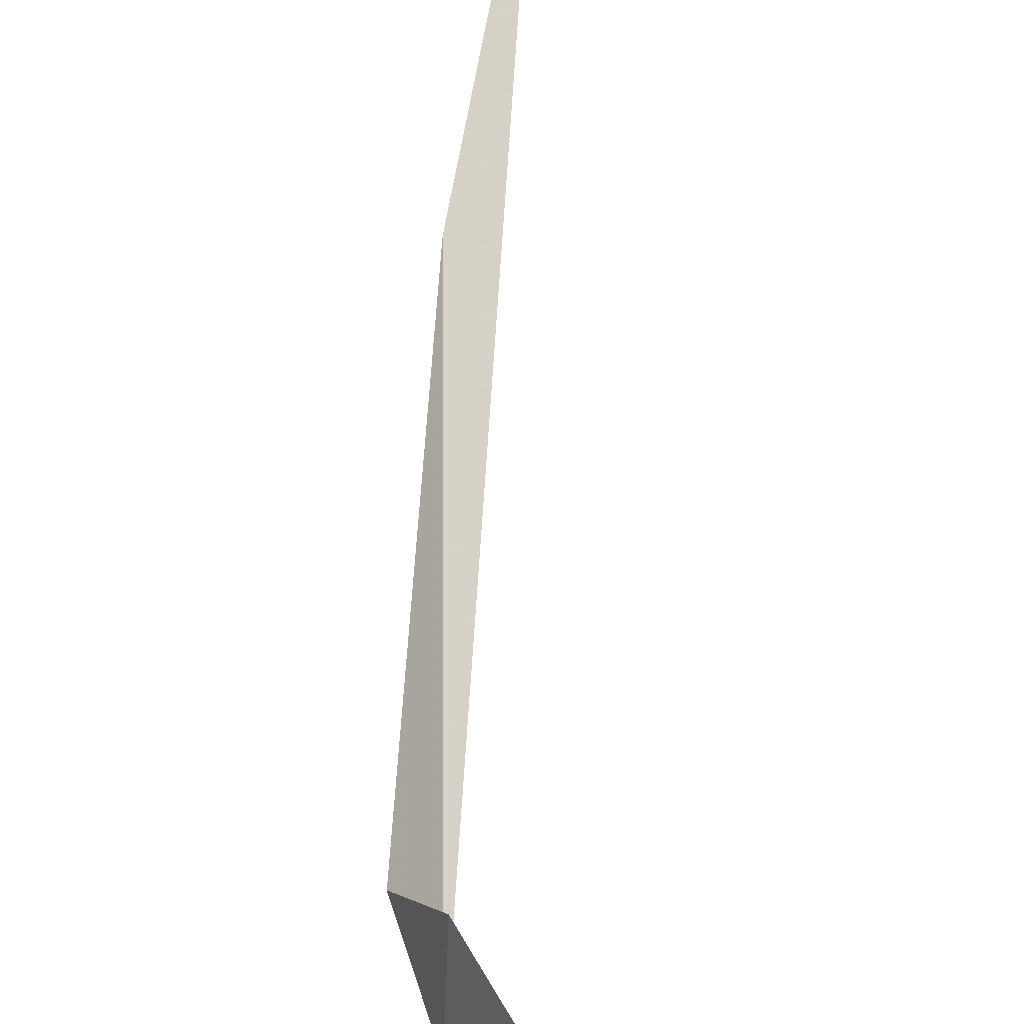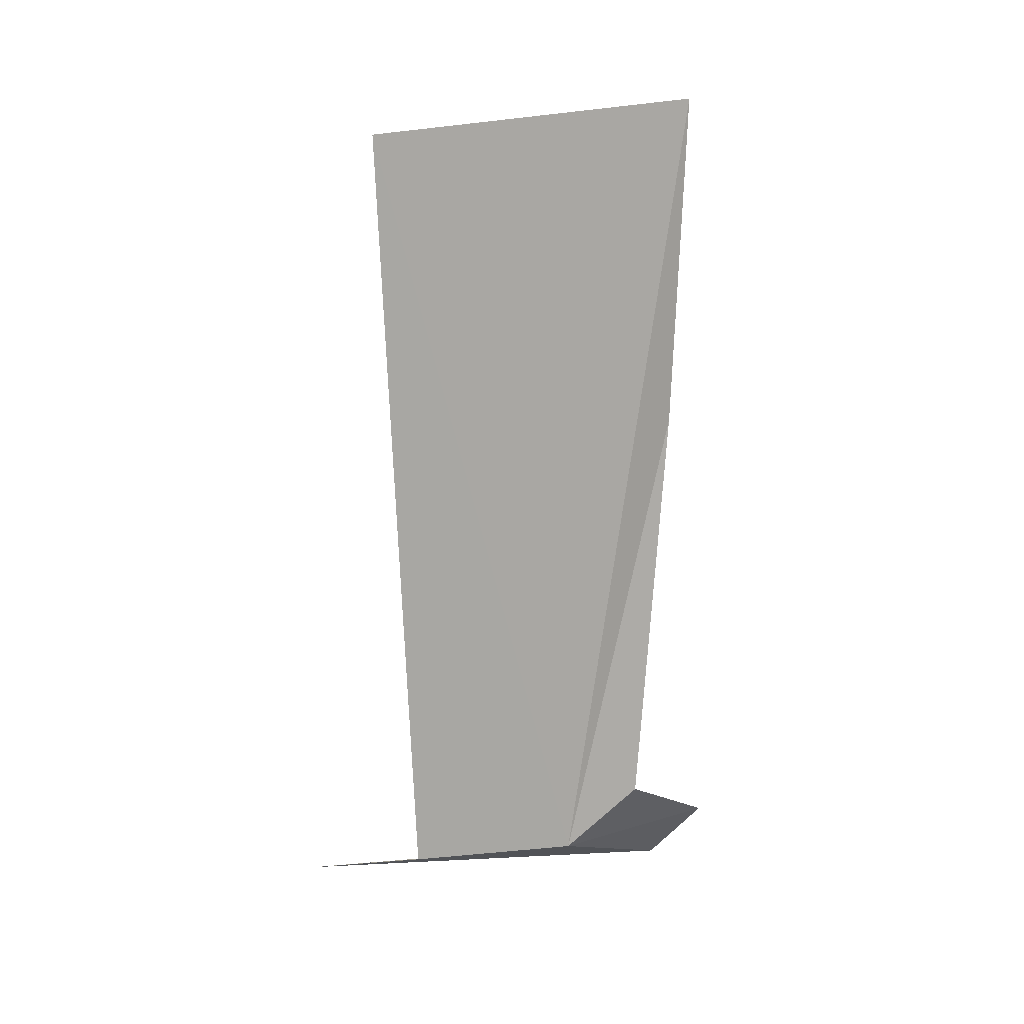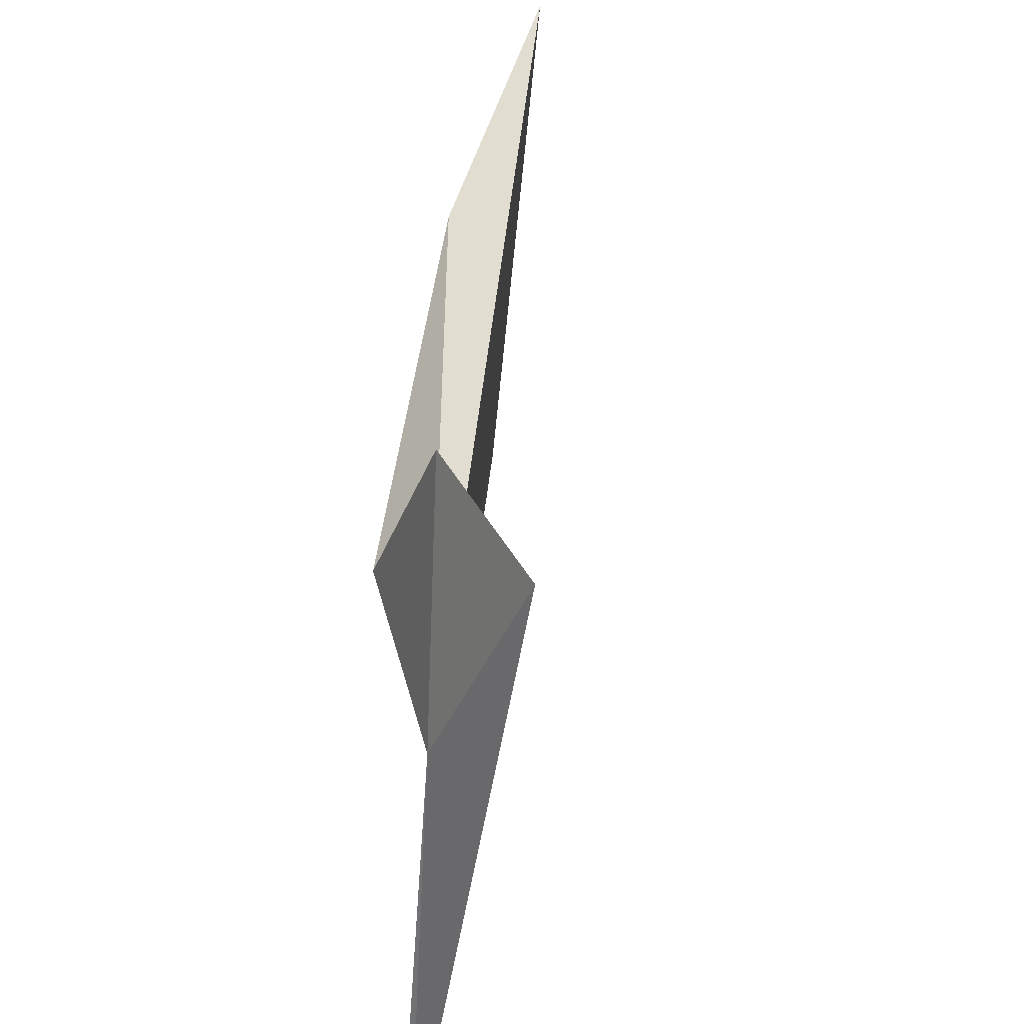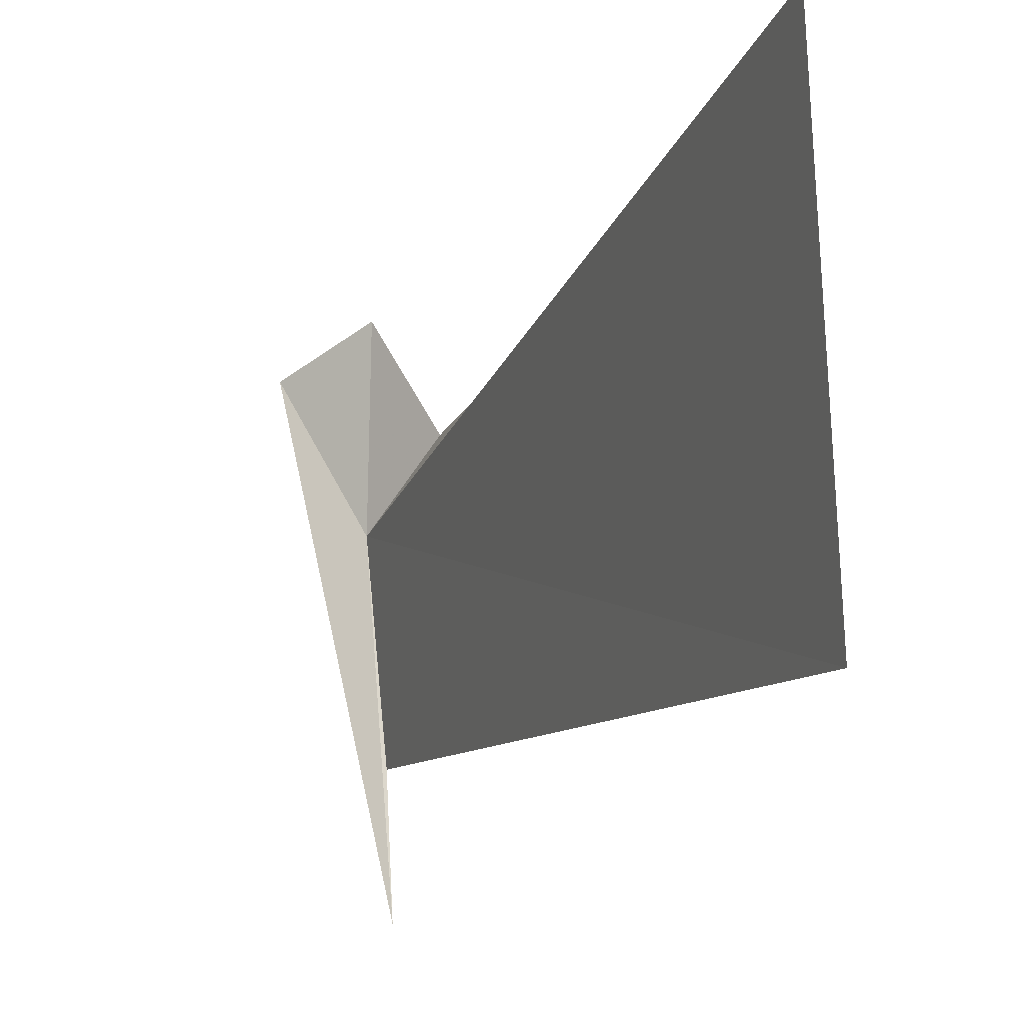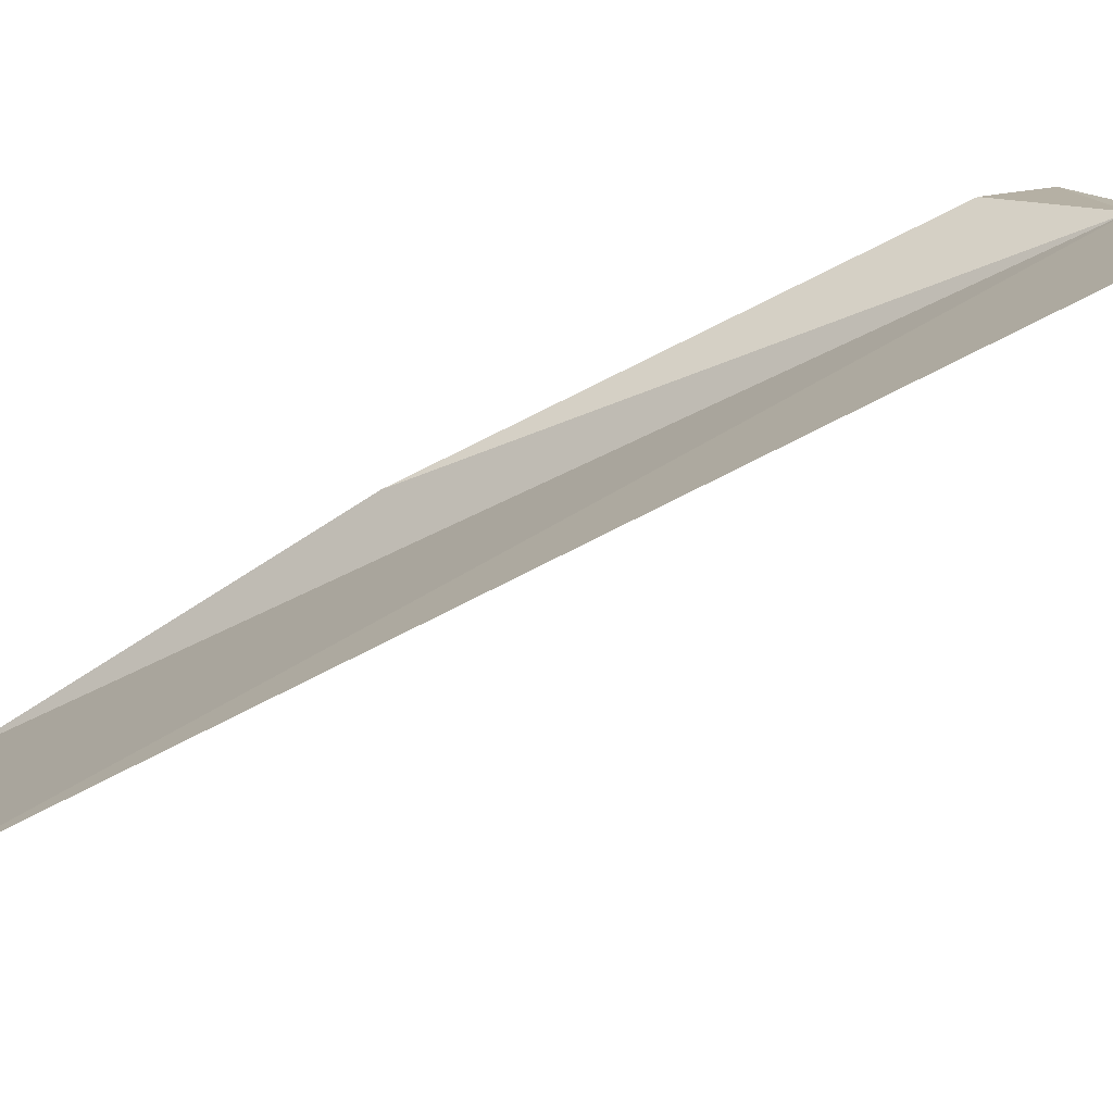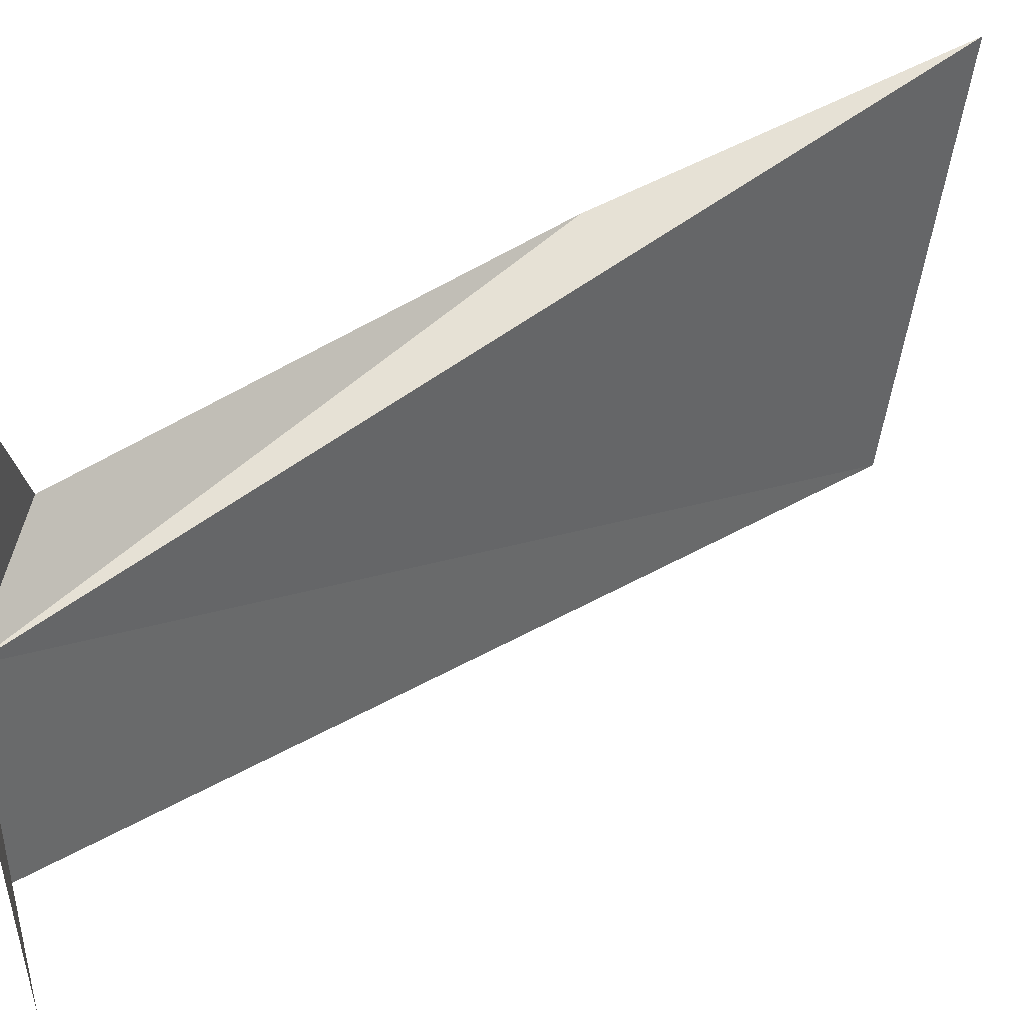
<metadata>
{"format":"obj","ext":"obj","renderer":"f3d","projection":"perspective","resolution":1024,"background":"white","views":[{"elev":60.8,"azim":5.1,"up":"+Z"},{"elev":11.4,"azim":-109.7,"up":"+Y"},{"elev":28.2,"azim":5.9,"up":"+Z"},{"elev":-12.9,"azim":162.9,"up":"+Z"},{"elev":-73.4,"azim":-60.9,"up":"+Z"},{"elev":35.1,"azim":50.6,"up":"+Z"}]}
</metadata>
<code>
v -7.03 25.04 -16.31
v -7.126 26.03 -16.12
v -7.105 25.18 -16.18
v -7.057 25.07 -16.68
v -7.136 26.63 -16.78
v -7.022 25.08 -15.98
v -6.908 24.94 -16.05
v -7.064 25.08 -16.91
v -7.071 26.71 -16.06
f 1 3 2
f 1 5 4
f 1 6 3
f 1 7 6
f 1 4 8
f 1 2 9
f 1 9 5
f 1 8 7

</code>
